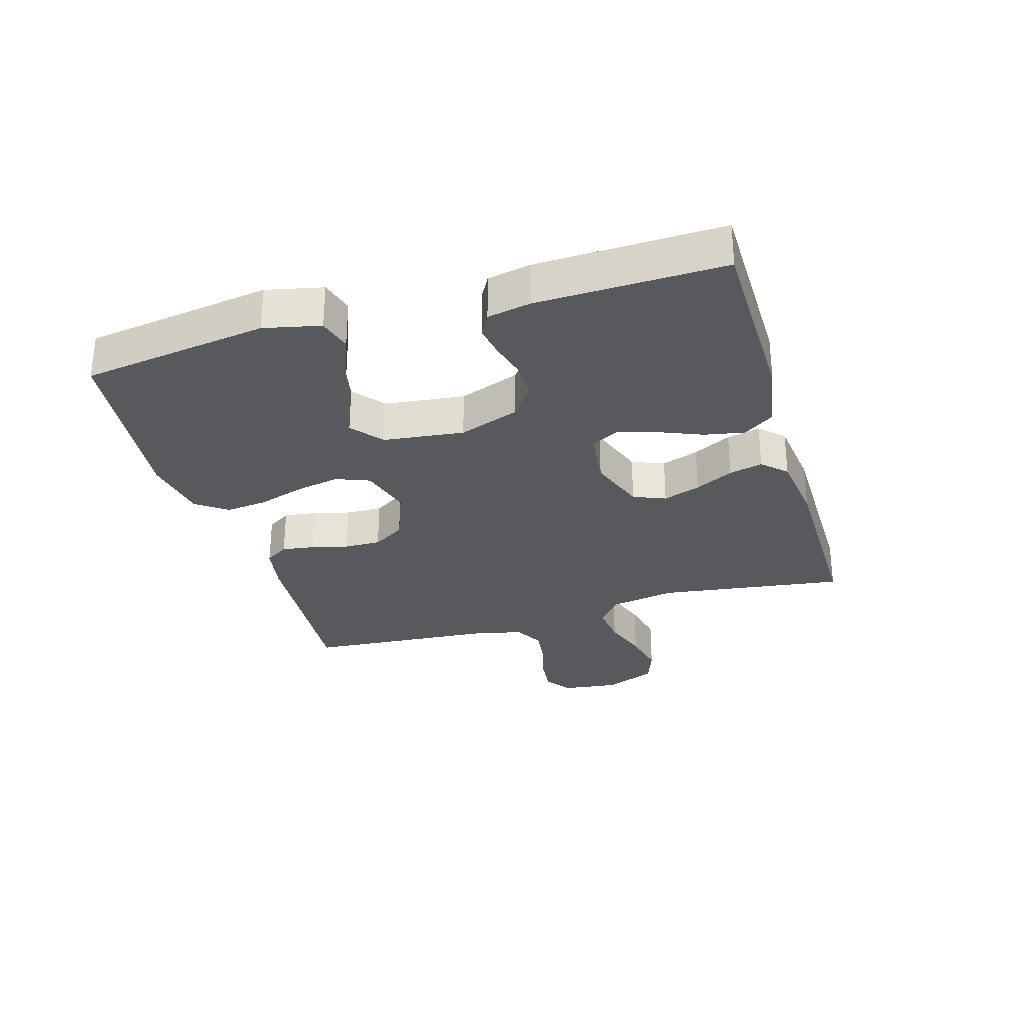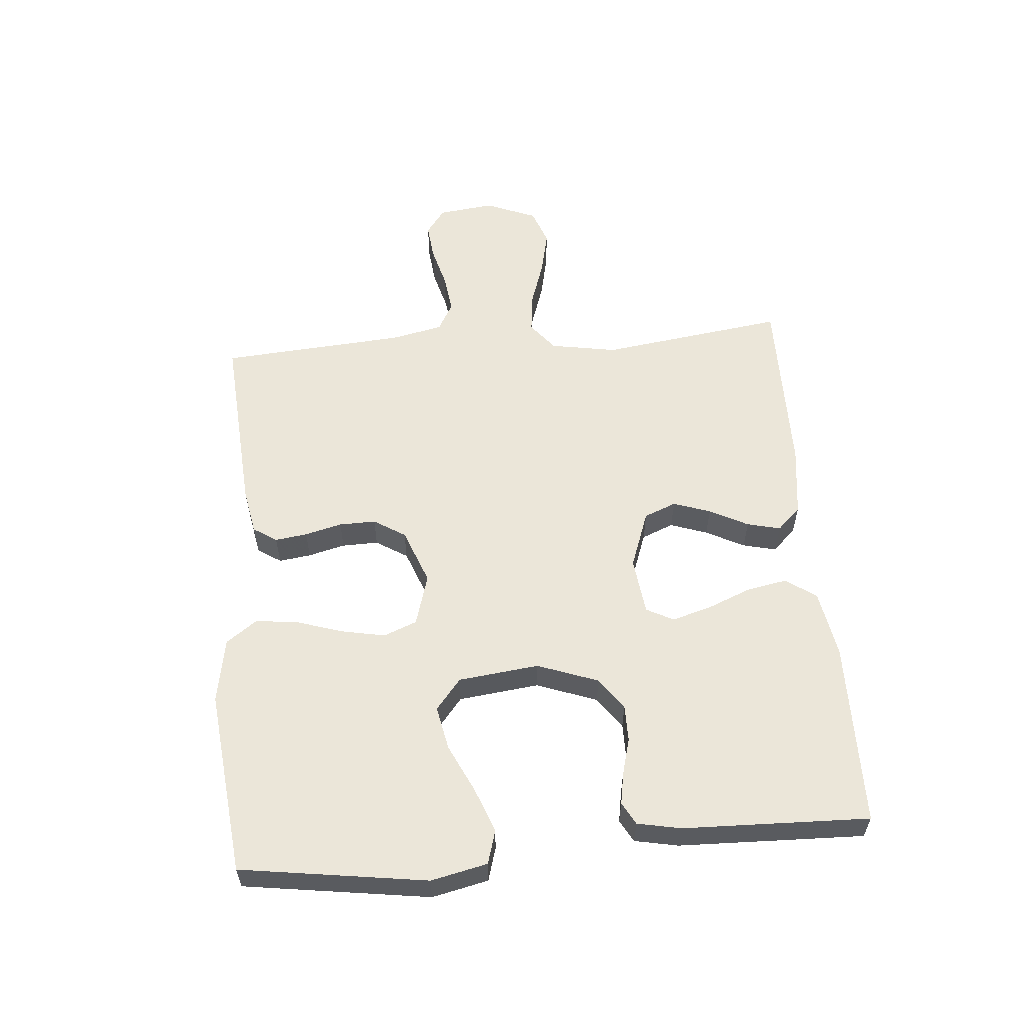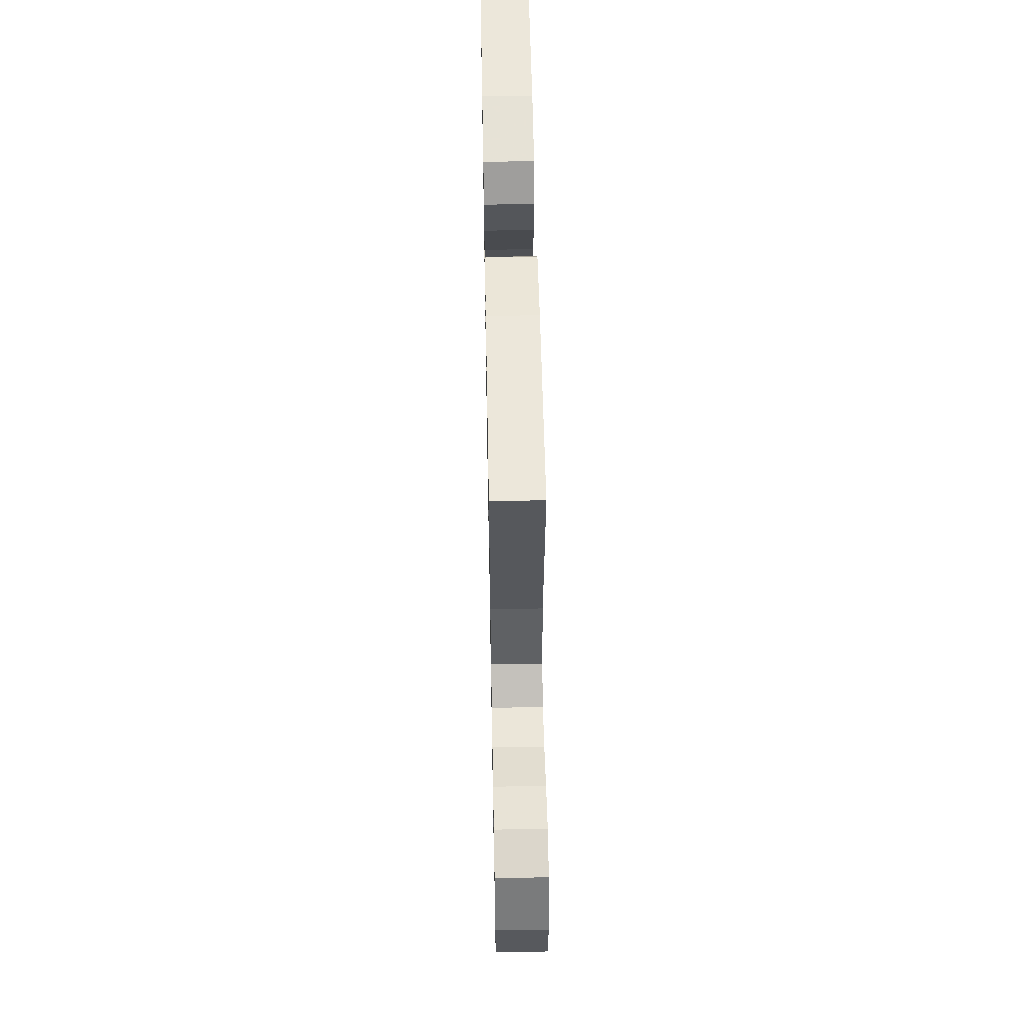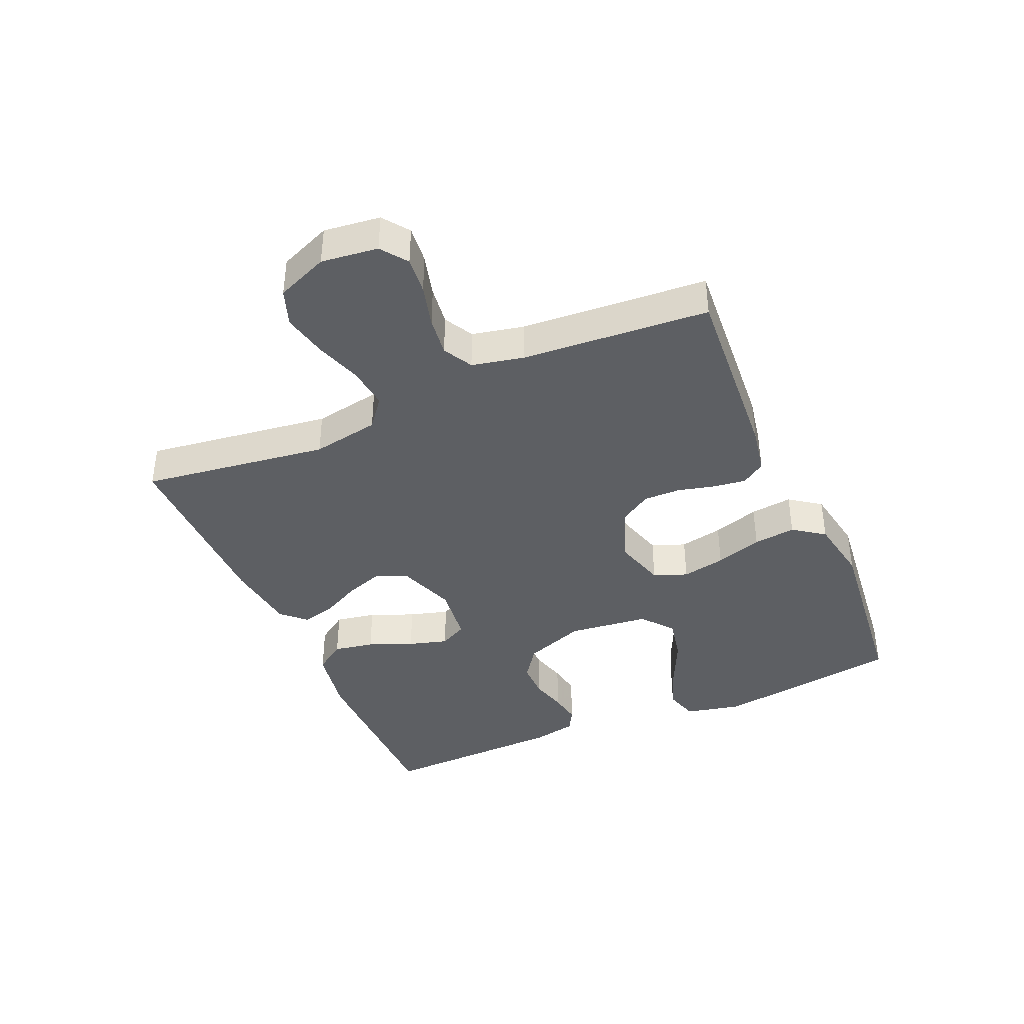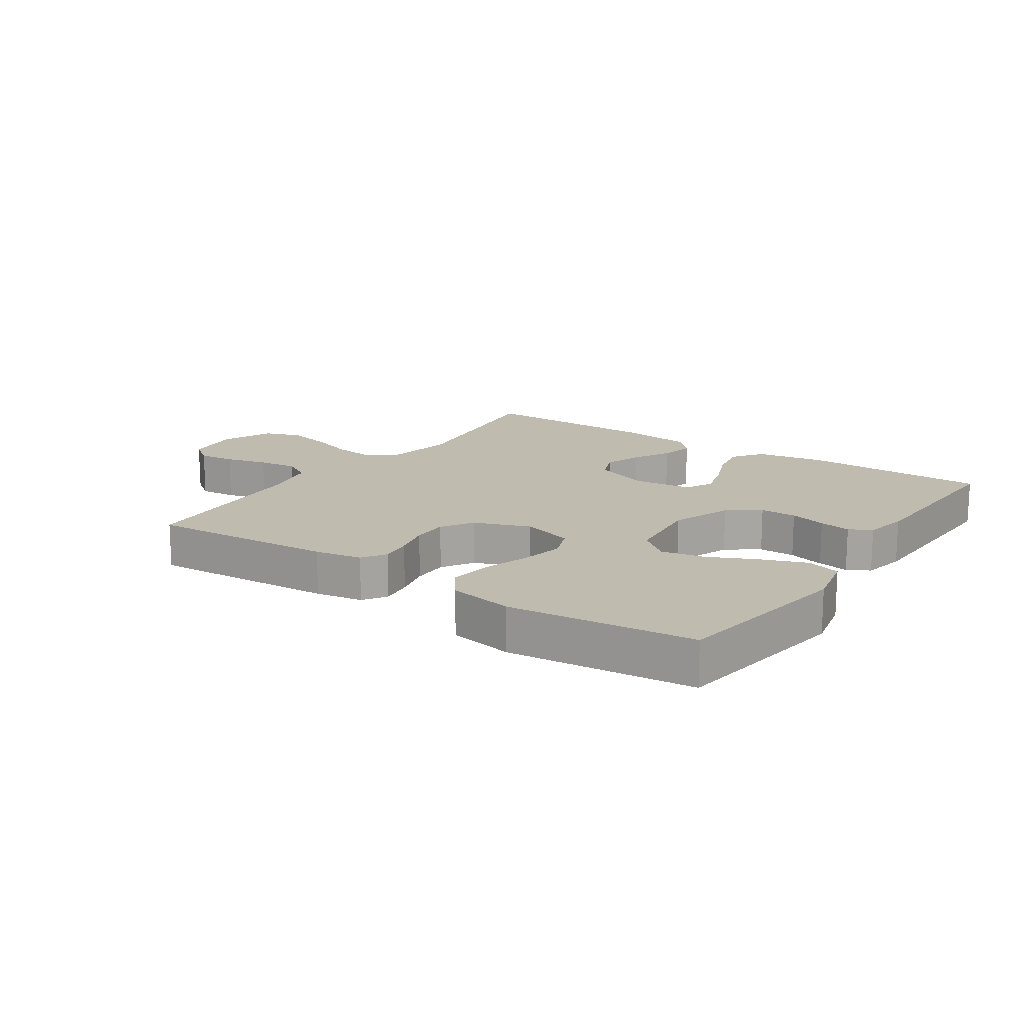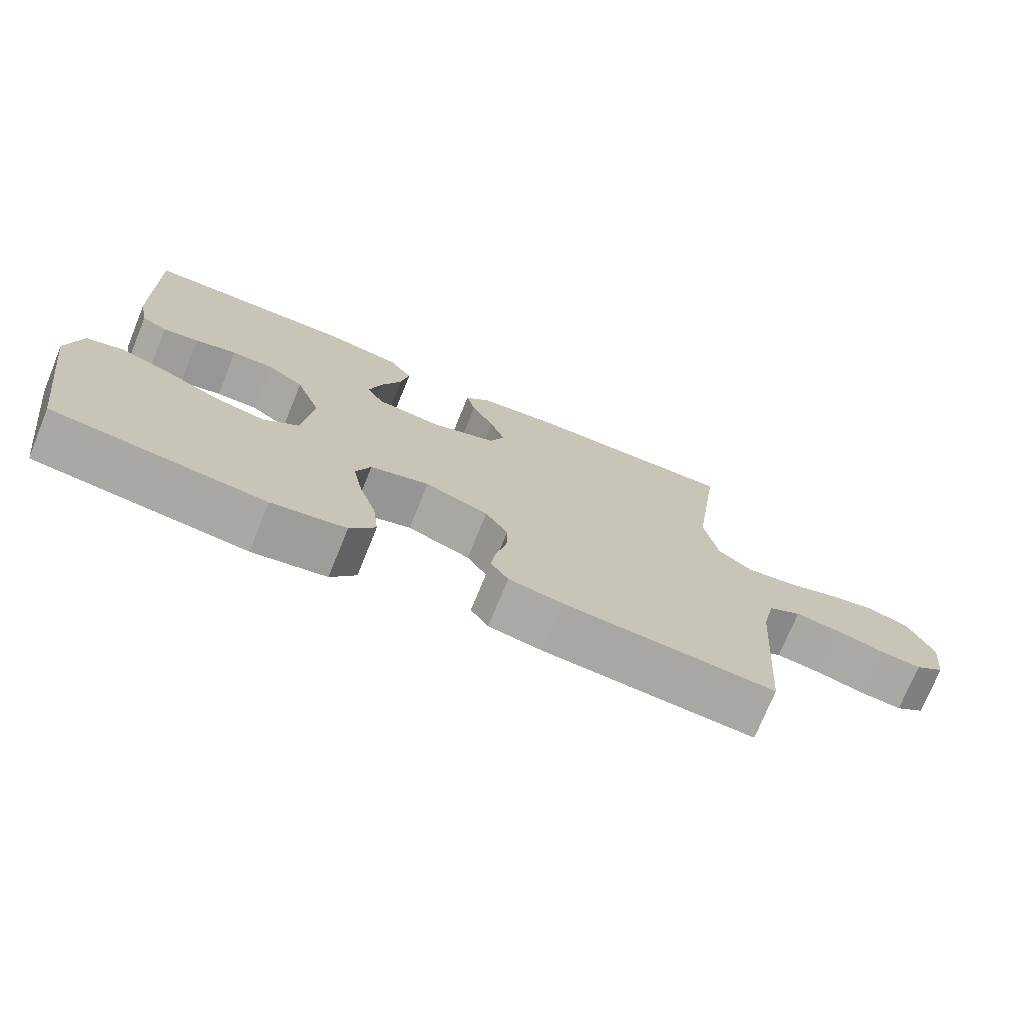
<metadata>
{"format":"obj","ext":"obj","renderer":"f3d","projection":"perspective","resolution":1024,"background":"white","views":[{"elev":-29.8,"azim":-73.7,"up":"+Y"},{"elev":57.4,"azim":-94.9,"up":"+Y"},{"elev":54.0,"azim":88.9,"up":"+Z"},{"elev":-40.1,"azim":113.5,"up":"+Y"},{"elev":15.9,"azim":-145.7,"up":"+Y"},{"elev":-73.9,"azim":-22.2,"up":"+Z"}]}
</metadata>
<code>
v -0.5 0.07 -0.5
v -0.544 0.07 -0.2
v -0.524 0.07 -0.109
v -0.47 0.07 -0.093
v -0.398 0.07 -0.12
v -0.32 0.07 -0.157
v -0.249 0.07 -0.171
v -0.199 0.07 -0.13
v -0.184 0.07 0
v -0.22 0.07 0.098
v -0.272 0.07 0.135
v -0.331 0.07 0.135
v -0.39 0.07 0.119
v -0.441 0.07 0.11
v -0.477 0.07 0.13
v -0.491 0.07 0.2
v -0.5 0.07 0.5
v -0.2 0.07 0.504
v -0.091 0.07 0.485
v -0.057 0.07 0.436
v -0.069 0.07 0.371
v -0.098 0.07 0.3
v -0.116 0.07 0.237
v -0.093 0.07 0.193
v 0 0.07 0.182
v 0.093 0.07 0.216
v 0.114 0.07 0.268
v 0.093 0.07 0.328
v 0.061 0.07 0.39
v 0.048 0.07 0.444
v 0.084 0.07 0.482
v 0.2 0.07 0.497
v 0.5 0.07 0.5
v 0.459 0.07 0.2
v 0.478 0.07 0.092
v 0.525 0.07 0.055
v 0.592 0.07 0.063
v 0.666 0.07 0.088
v 0.738 0.07 0.104
v 0.797 0.07 0.083
v 0.831 0.07 0
v 0.82 0.07 -0.091
v 0.778 0.07 -0.122
v 0.718 0.07 -0.116
v 0.65 0.07 -0.098
v 0.587 0.07 -0.09
v 0.54 0.07 -0.116
v 0.522 0.07 -0.2
v 0.5 0.07 -0.5
v 0.2 0.07 -0.479
v 0.124 0.07 -0.465
v 0.099 0.07 -0.427
v 0.106 0.07 -0.375
v 0.121 0.07 -0.315
v 0.122 0.07 -0.256
v 0.09 0.07 -0.205
v 0 0.07 -0.171
v -0.084 0.07 -0.196
v -0.105 0.07 -0.25
v -0.091 0.07 -0.32
v -0.067 0.07 -0.395
v -0.059 0.07 -0.463
v -0.095 0.07 -0.513
v -0.2 0.07 -0.532
v -0.5 0 -0.5
v -0.544 0 -0.2
v -0.524 0 -0.109
v -0.47 0 -0.093
v -0.398 0 -0.12
v -0.32 0 -0.157
v -0.249 0 -0.171
v -0.199 0 -0.13
v -0.184 0 0
v -0.22 0 0.098
v -0.272 0 0.135
v -0.331 0 0.135
v -0.39 0 0.119
v -0.441 0 0.11
v -0.477 0 0.13
v -0.491 0 0.2
v -0.5 0 0.5
v -0.2 0 0.504
v -0.091 0 0.485
v -0.057 0 0.436
v -0.069 0 0.371
v -0.098 0 0.3
v -0.116 0 0.237
v -0.093 0 0.193
v 0 0 0.182
v 0.093 0 0.216
v 0.114 0 0.268
v 0.093 0 0.328
v 0.061 0 0.39
v 0.048 0 0.444
v 0.084 0 0.482
v 0.2 0 0.497
v 0.5 0 0.5
v 0.459 0 0.2
v 0.478 0 0.092
v 0.525 0 0.055
v 0.592 0 0.063
v 0.666 0 0.088
v 0.738 0 0.104
v 0.797 0 0.083
v 0.831 0 0
v 0.82 0 -0.091
v 0.778 0 -0.122
v 0.718 0 -0.116
v 0.65 0 -0.098
v 0.587 0 -0.09
v 0.54 0 -0.116
v 0.522 0 -0.2
v 0.5 0 -0.5
v 0.2 0 -0.479
v 0.124 0 -0.465
v 0.099 0 -0.427
v 0.106 0 -0.375
v 0.121 0 -0.315
v 0.122 0 -0.256
v 0.09 0 -0.205
v 0 0 -0.171
v -0.084 0 -0.196
v -0.105 0 -0.25
v -0.091 0 -0.32
v -0.067 0 -0.395
v -0.059 0 -0.463
v -0.095 0 -0.513
v -0.2 0 -0.532
f 60 61 62 63
f 59 60 63 64
f 51 52 53 54
f 51 54 55
f 48 49 50 51
f 47 48 51 55
f 46 47 55 56
f 42 43 44 45
f 42 45 46
f 41 42 46
f 37 38 39 40
f 36 37 40 41
f 31 32 33 34
f 31 34 35
f 28 29 30 31
f 27 28 31 35
f 26 27 35 36
f 19 20 21 22
f 19 22 23
f 18 19 23
f 17 18 23
f 16 17 23 24
f 12 13 14 15
f 12 15 16 24
f 3 4 5 6
f 1 2 3 6
f 59 64 1 6
f 41 46 56 57
f 36 41 57
f 25 26 36 57
f 25 57 58
f 11 12 24 25
f 10 11 25
f 9 10 25 58
f 8 9 58 59
f 59 6 7
f 7 8 59
f 127 126 125 124
f 128 127 124 123
f 118 117 116 115
f 119 118 115
f 115 114 113 112
f 119 115 112 111
f 120 119 111 110
f 109 108 107 106
f 110 109 106
f 110 106 105
f 104 103 102 101
f 105 104 101 100
f 98 97 96 95
f 99 98 95
f 95 94 93 92
f 99 95 92 91
f 100 99 91 90
f 86 85 84 83
f 87 86 83
f 87 83 82
f 87 82 81
f 88 87 81 80
f 79 78 77 76
f 88 80 79 76
f 70 69 68 67
f 70 67 66 65
f 70 65 128 123
f 121 120 110 105
f 121 105 100
f 121 100 90 89
f 122 121 89
f 89 88 76 75
f 89 75 74
f 122 89 74 73
f 123 122 73 72
f 71 70 123
f 123 72 71
f 1 65 66 2
f 2 66 67 3
f 3 67 68 4
f 4 68 69 5
f 5 69 70 6
f 6 70 71 7
f 7 71 72 8
f 8 72 73 9
f 9 73 74 10
f 10 74 75 11
f 11 75 76 12
f 12 76 77 13
f 13 77 78 14
f 14 78 79 15
f 15 79 80 16
f 16 80 81 17
f 17 81 82 18
f 18 82 83 19
f 19 83 84 20
f 20 84 85 21
f 21 85 86 22
f 22 86 87 23
f 23 87 88 24
f 24 88 89 25
f 25 89 90 26
f 26 90 91 27
f 27 91 92 28
f 28 92 93 29
f 29 93 94 30
f 30 94 95 31
f 31 95 96 32
f 32 96 97 33
f 33 97 98 34
f 34 98 99 35
f 35 99 100 36
f 36 100 101 37
f 37 101 102 38
f 38 102 103 39
f 39 103 104 40
f 40 104 105 41
f 41 105 106 42
f 42 106 107 43
f 43 107 108 44
f 44 108 109 45
f 45 109 110 46
f 46 110 111 47
f 47 111 112 48
f 48 112 113 49
f 49 113 114 50
f 50 114 115 51
f 51 115 116 52
f 52 116 117 53
f 53 117 118 54
f 54 118 119 55
f 55 119 120 56
f 56 120 121 57
f 57 121 122 58
f 58 122 123 59
f 59 123 124 60
f 60 124 125 61
f 61 125 126 62
f 62 126 127 63
f 63 127 128 64
f 64 128 65 1

</code>
